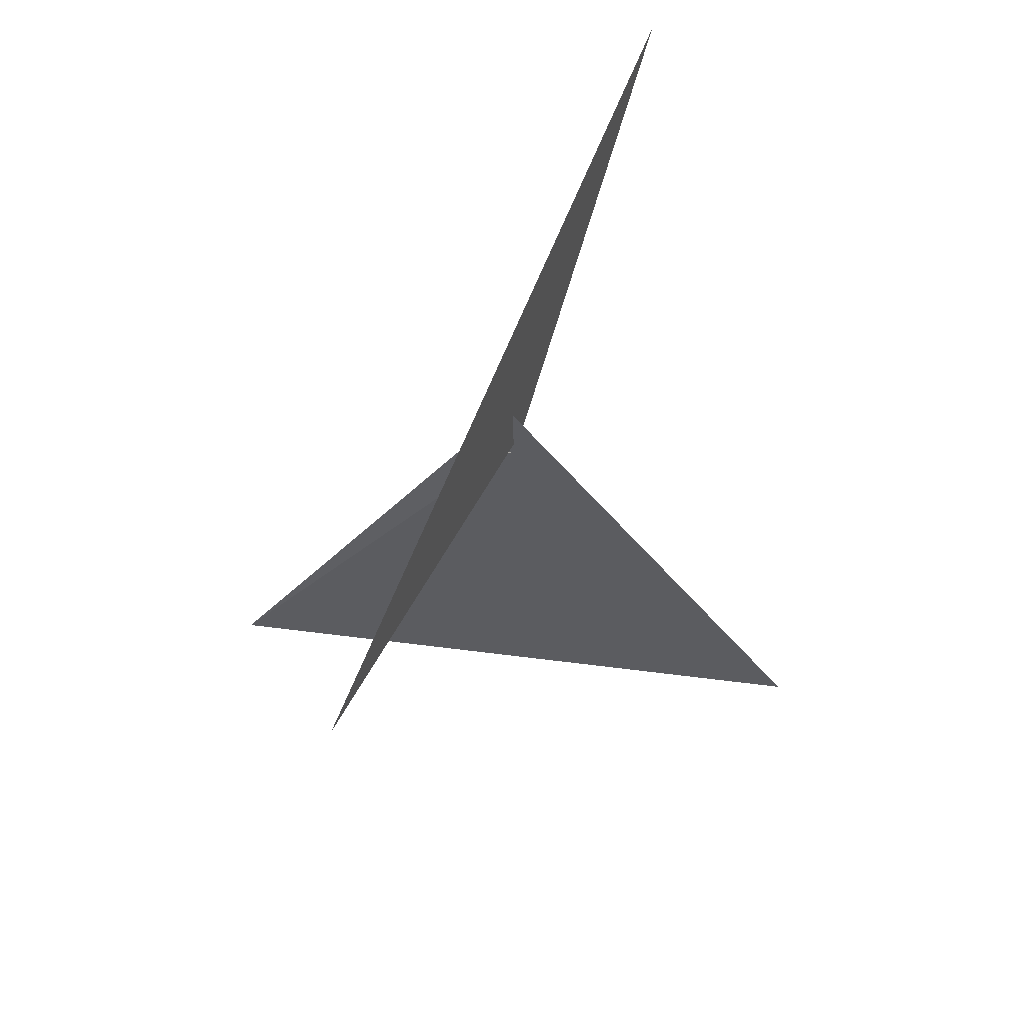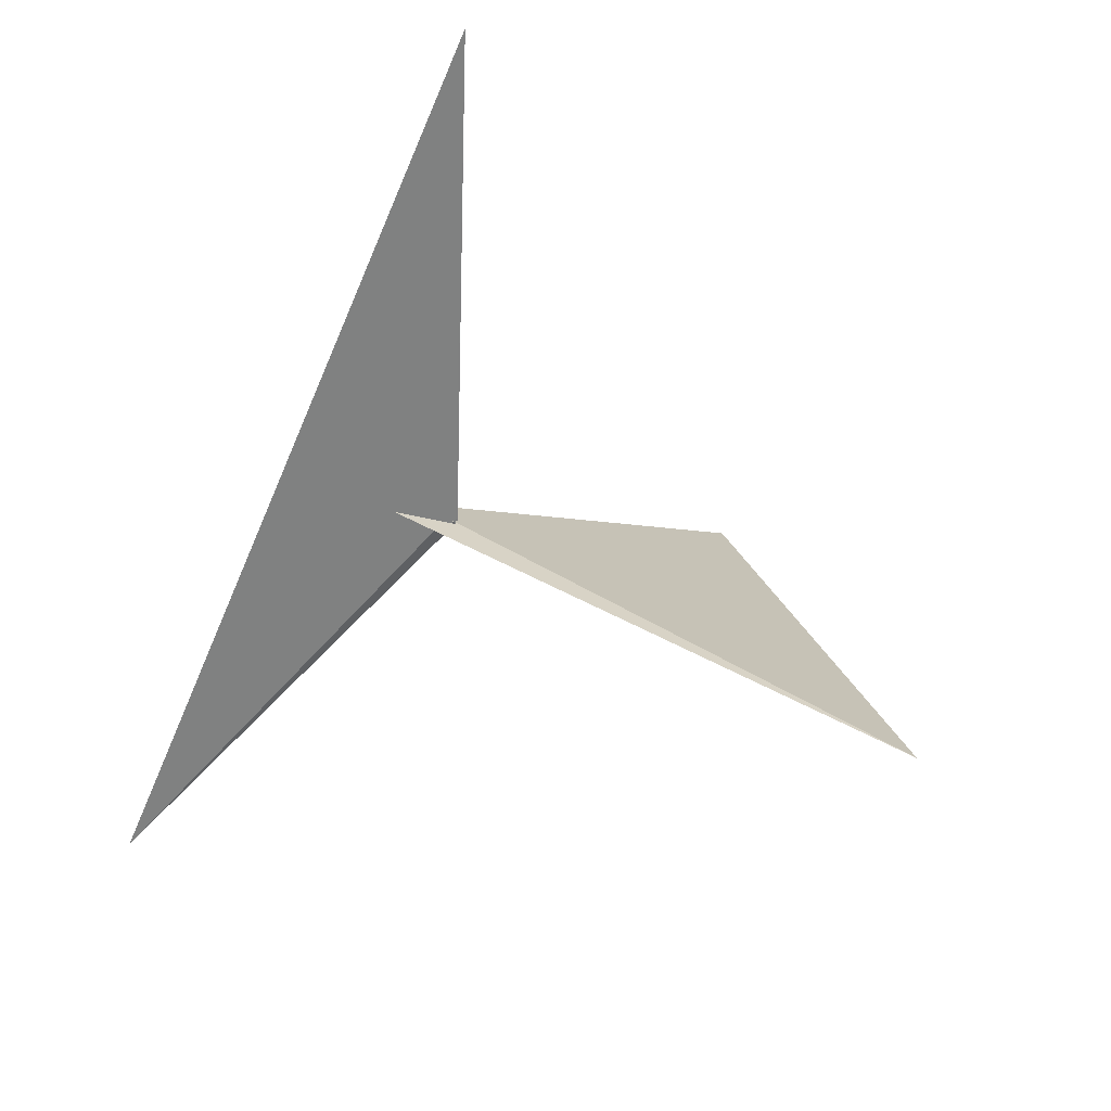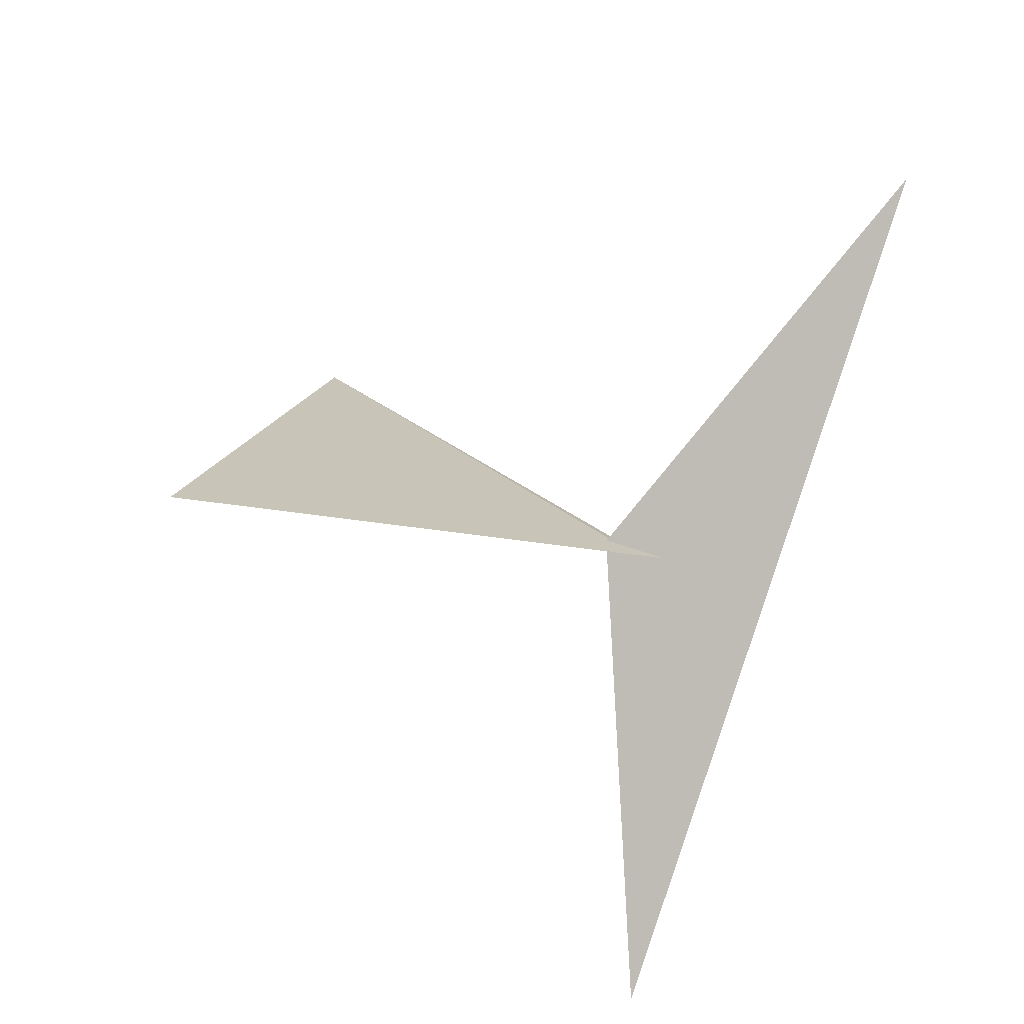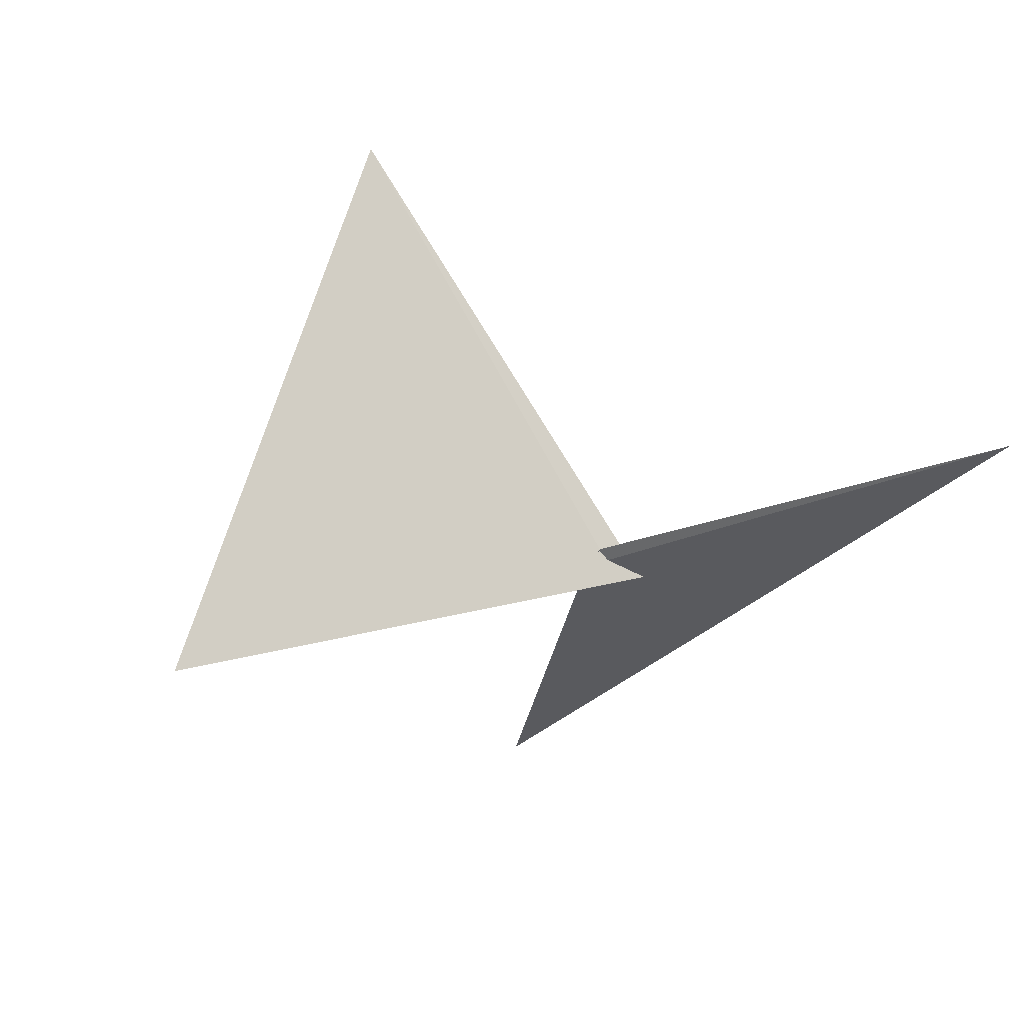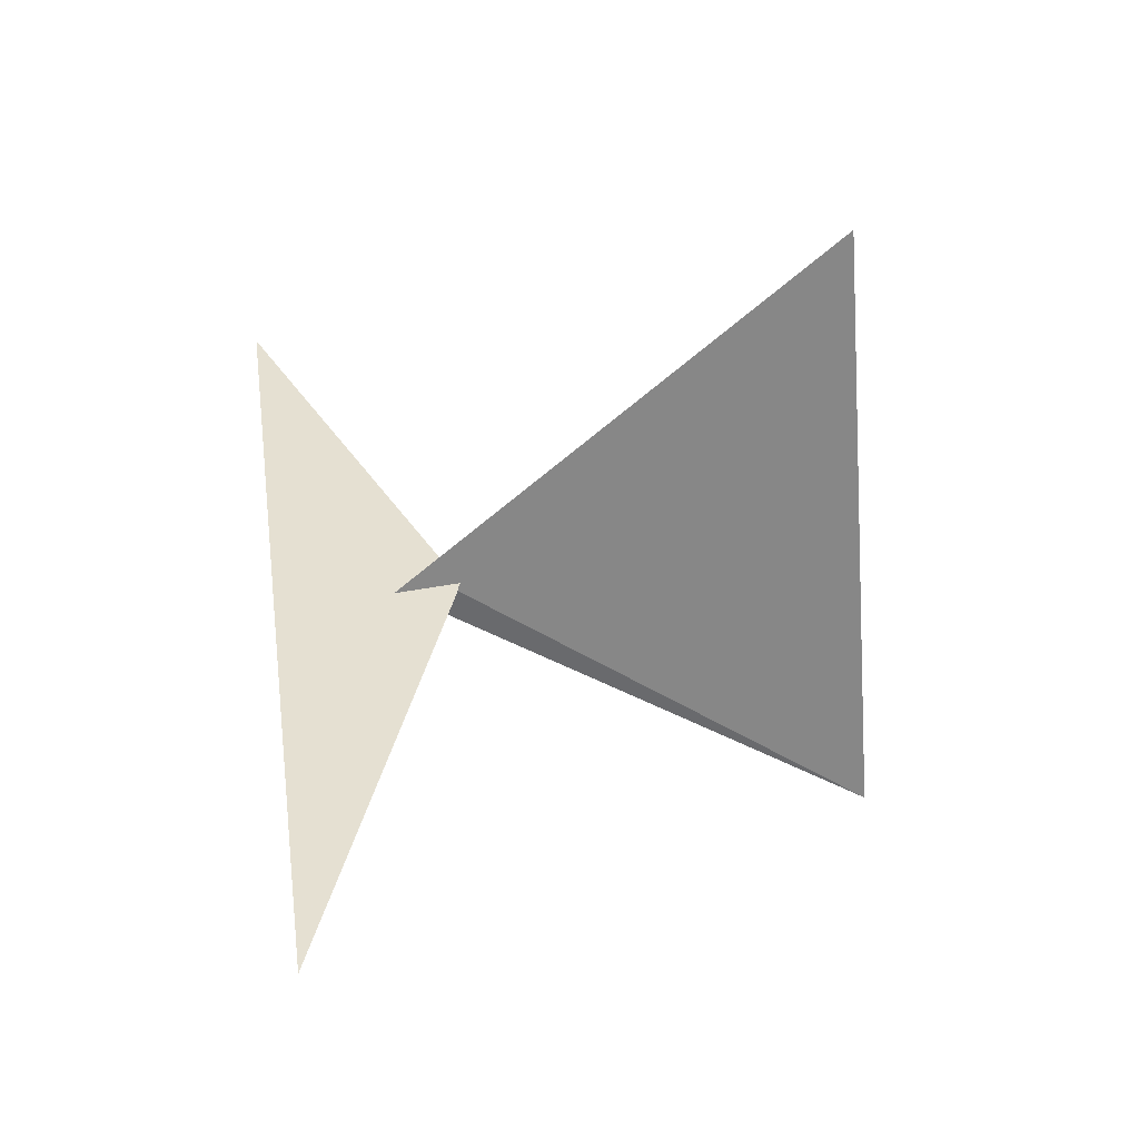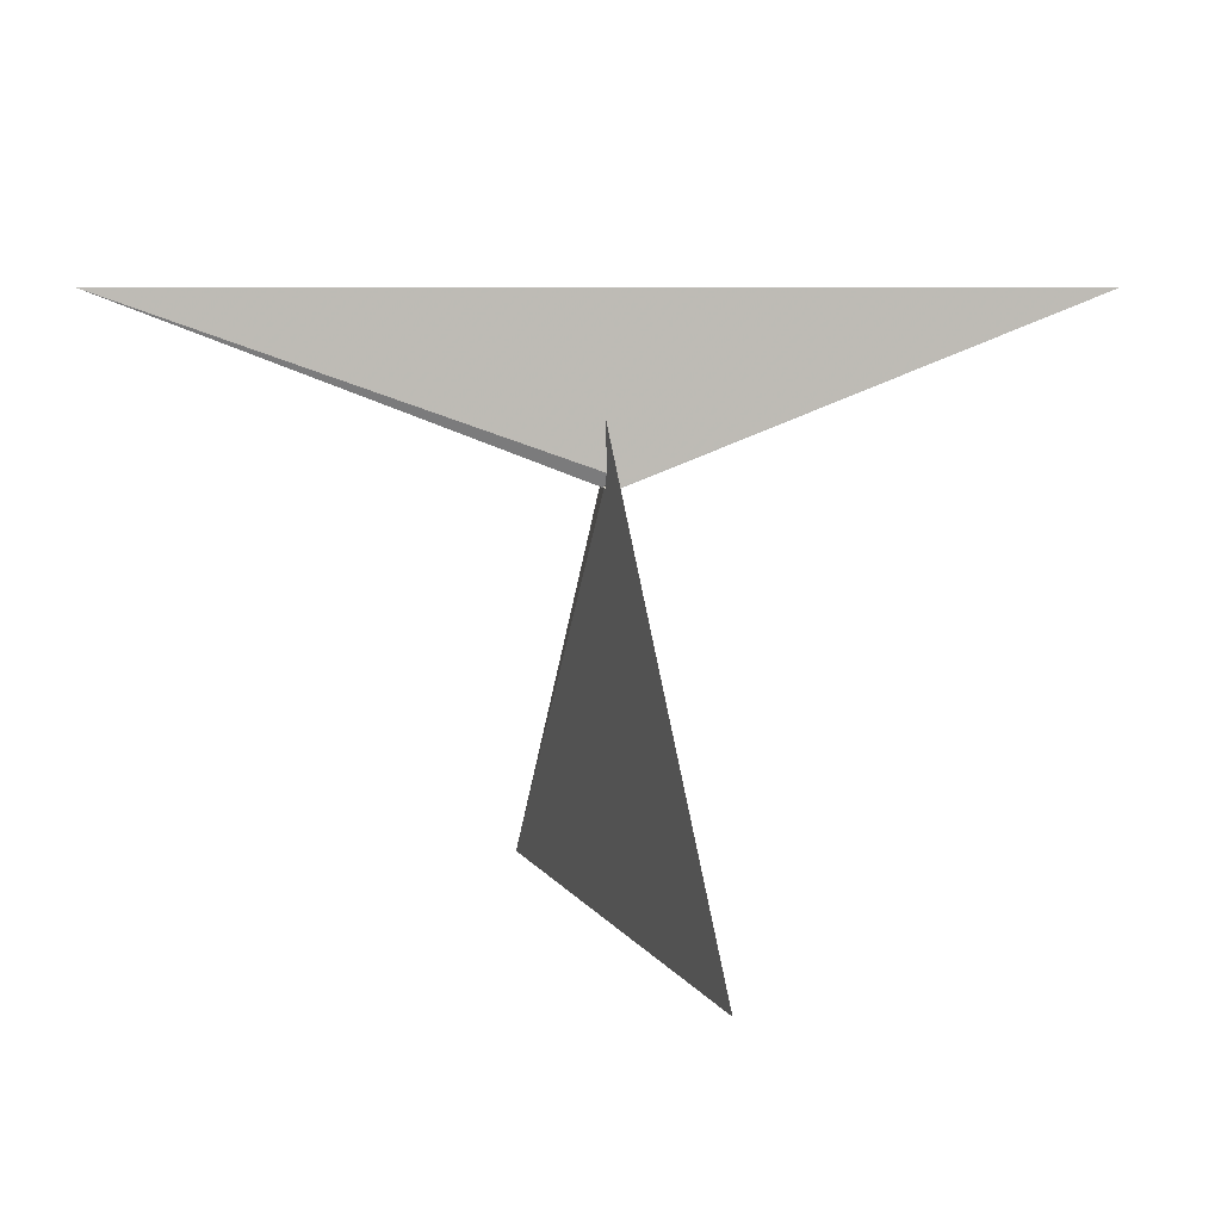
<metadata>
{"format":"obj","ext":"obj","renderer":"f3d","projection":"perspective","resolution":1024,"background":"white","views":[{"elev":53.9,"azim":-51.1,"up":"+Z"},{"elev":-41.3,"azim":65.3,"up":"+Y"},{"elev":74.6,"azim":-71.0,"up":"+Y"},{"elev":-50.6,"azim":-122.8,"up":"+Y"},{"elev":59.3,"azim":81.5,"up":"+Y"},{"elev":7.3,"azim":13.0,"up":"+Z"}]}
</metadata>
<code>
v -3.837 -8.697 10.43
v -3.649 -10.12 7.194
v -11.39 -2.077 28.21
v 11.39 2.077 28.21
v 6.826 -1.842 21.35
v 8.985 -4.848 13.79
v 1133 407.7 474.9
v 20.44 -1.982 15.52
v -6.35 -10.06 8.431
v 6.335 10.92 49.9
v -5.644 -10.14 7.969
v -6.826 1.842 21.35
v -8.985 4.848 13.79
v 2.936 -7.153 70.91
v -2.936 7.153 70.91
v 14.86 -0.4265 190.8
v -419.6 697.7 -1017
v 7.133 -32.7 19.56
v -8.846 6.08 19.05
v -10.6 9.428 15.94
v 3.649 10.12 7.194
v 3.837 8.697 10.43
v -6.335 -10.92 49.9
v -1133 -407.7 474.9
v -20.44 1.982 15.52
v 6.35 10.06 8.431
v 5.644 10.14 7.969
v 8.846 -6.08 19.05
v -14.86 0.4265 190.8
v 419.6 -697.7 -1017
v -7.133 32.7 19.56
v 10.6 -9.428 15.94
v -5.466 -11.49 6.398
v 14.88 -3.887 20.18
v -4.728 -11.21 7.129
v -4.413 -11.1 6.959
v -14.88 3.887 20.18
v -16.28 6.176 22.22
v -17.65 8.5 20.12
v 5.466 11.49 6.398
v 4.413 11.1 6.959
v 4.728 11.21 7.129
v 16.28 -6.176 22.22
v 17.65 -8.5 20.12
f 1 2 6 5 8 7 10 4 3 9 11
f 1 2 18 17 16 14 15 19 20 13 12
f 3 4 26 27 22 21 13 12 25 24 23
f 5 6 32 28 14 15 29 30 31 21 22
f 7 8 34 16 14 28 35 36 33 23 24
f 3 9 39 38 37 29 30 17 18 33 23
f 7 10 40 41 42 19 15 29 37 25 24
f 4 10 40 31 30 17 16 34 43 44 26
f 1 11 35 28 32 44 43 38 37 25 12
f 9 11 35 36 41 40 31 21 13 20 39
f 5 8 34 43 38 39 20 19 42 27 22
f 2 6 32 44 26 27 42 41 36 33 18

</code>
